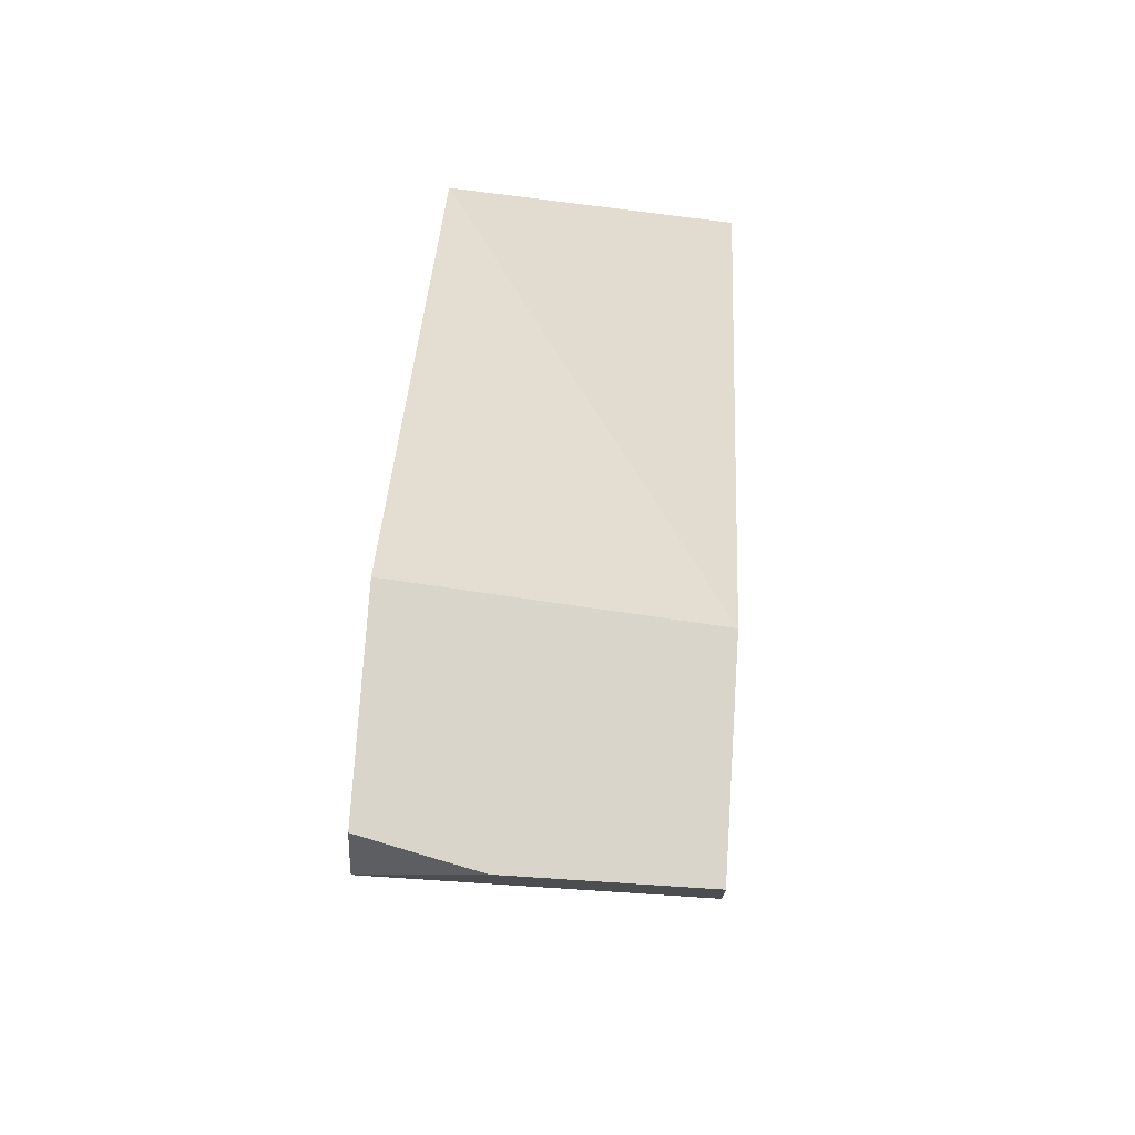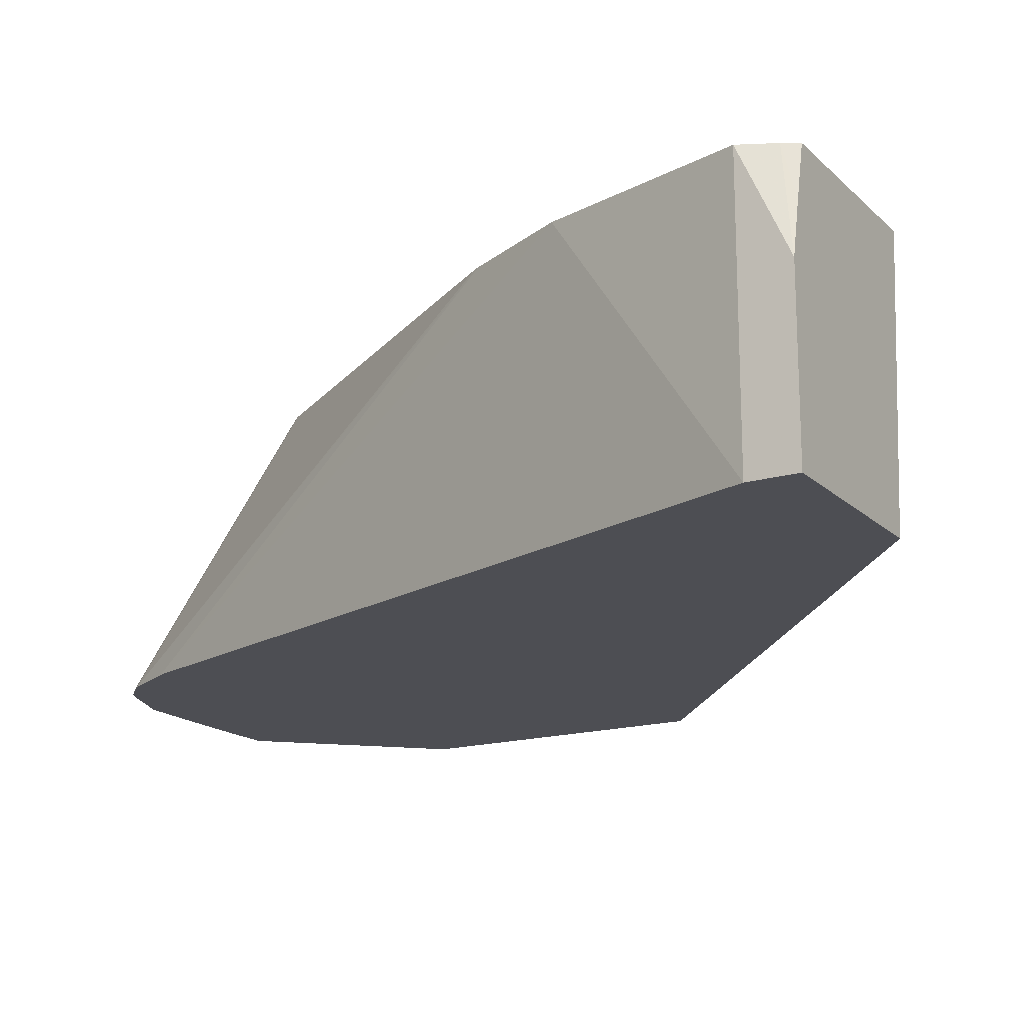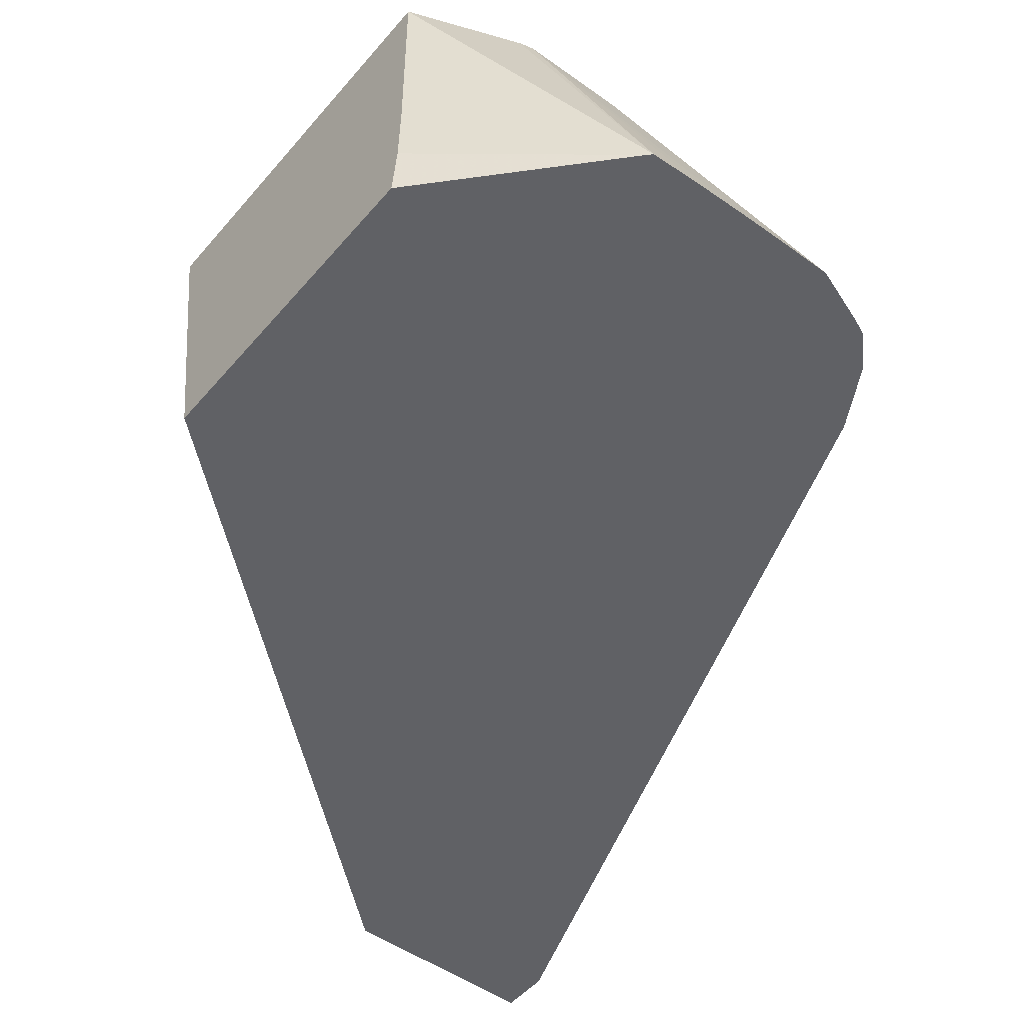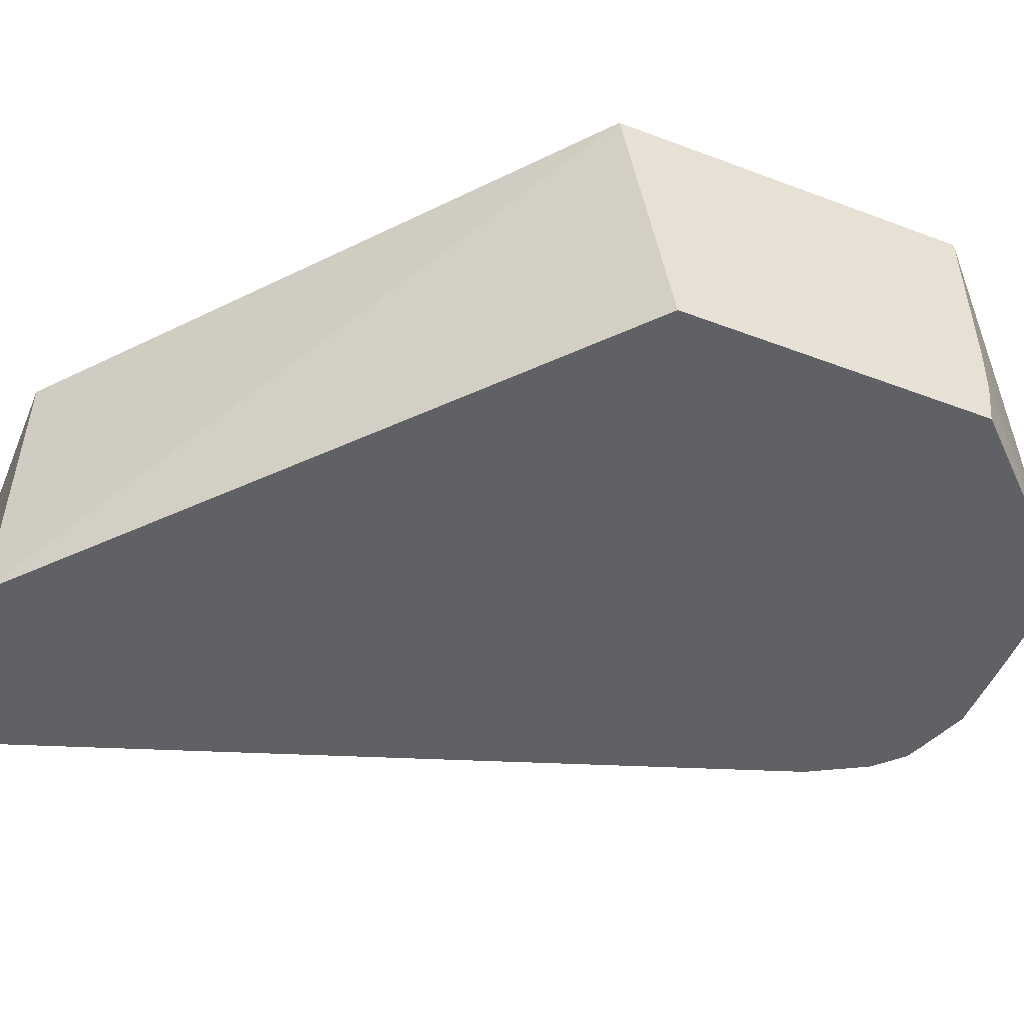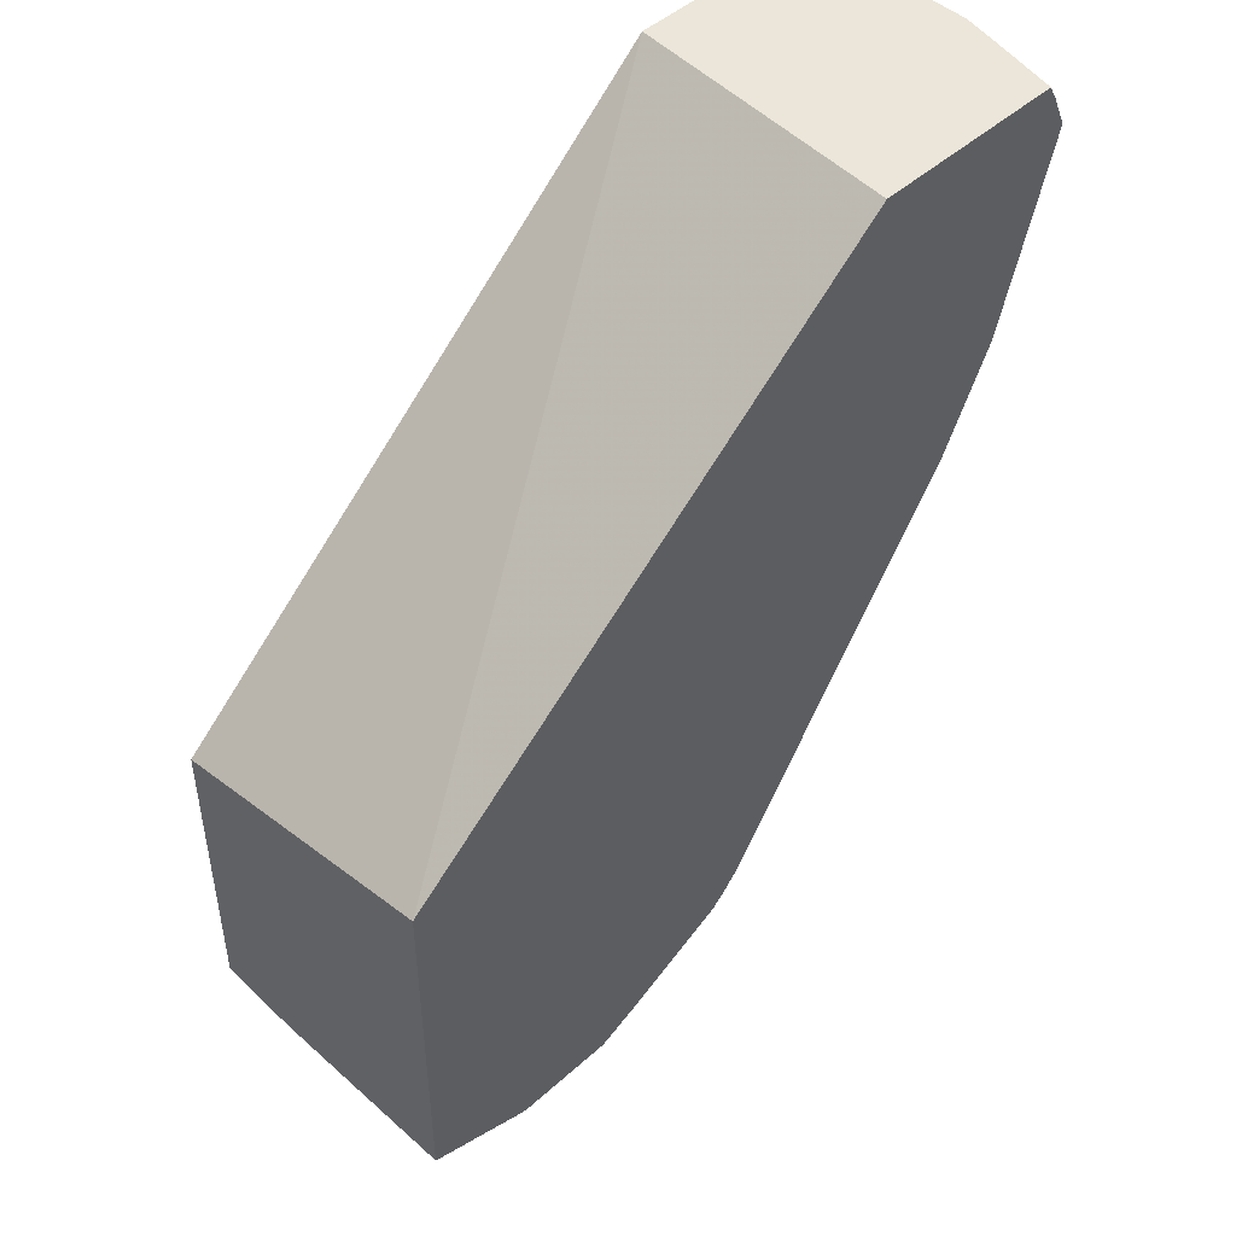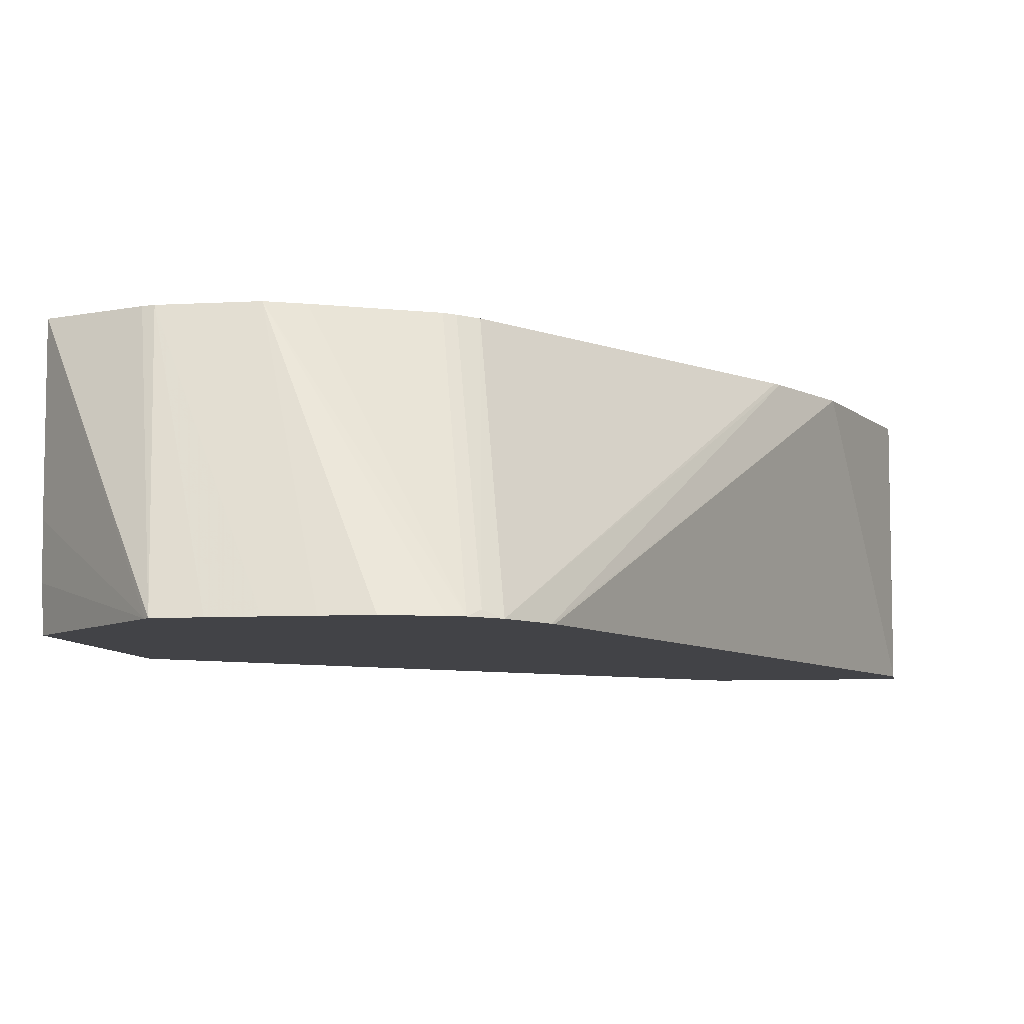
<metadata>
{"format":"obj","ext":"obj","renderer":"f3d","projection":"perspective","resolution":1024,"background":"white","views":[{"elev":74.4,"azim":93.7,"up":"+Y"},{"elev":-17.3,"azim":120.1,"up":"+Z"},{"elev":-49.4,"azim":-38.5,"up":"+Z"},{"elev":-50.3,"azim":-112.5,"up":"+Z"},{"elev":47.6,"azim":-45.1,"up":"+Y"},{"elev":-7.4,"azim":9.1,"up":"+Z"}]}
</metadata>
<code>
v 0.3472 0.041 -0.2581
v 0.2626 0.041 -0.2581
v 0.3472 0.041 -0.1838
v 0.3472 0.02041 -0.2581
v 0.2531 0.041 -0.1384
v 0.03448 -0.1563 -0.2581
v 0.03448 -0.1378 -0.1384
v 0.3421 0.041 -0.161
v 0.3405 0.03463 -0.1384
v 0.3472 0.02041 -0.1384
v 0.3228 -0.06327 -0.1384
v 0.2302 -0.3063 -0.2581
v 0.3369 0.041 -0.1384
v 0.03448 -0.2859 -0.2581
v 0.03448 -0.2891 -0.1384
v 0.3008 -0.1071 -0.1384
v 0.2293 -0.3081 -0.2581
v 0.09472 -0.3509 -0.2581
v 0.03448 -0.2883 -0.2387
v 0.03448 -0.2891 -0.215
v 0.09653 -0.3528 -0.2581
v 0.07654 -0.305 -0.1384
v 0.299 -0.1103 -0.1384
v 0.2163 -0.3313 -0.2581
v 0.1163 -0.3534 -0.2581
v 0.08171 -0.3063 -0.1384
v 0.1959 -0.2639 -0.1384
v 0.2093 -0.337 -0.2553
v 0.2051 -0.3426 -0.2581
v 0.1365 -0.3536 -0.2581
v 0.1226 -0.3063 -0.1384
v 0.1883 -0.272 -0.1384
v 0.1838 -0.2759 -0.1384
v 0.1986 -0.3453 -0.2581
v 0.1483 -0.294 -0.1384
v 0.1377 -0.2993 -0.1384
v 0.156 -0.3536 -0.2581
v 0.1765 -0.3534 -0.2581
f 15 18 21
f 11 16 17
f 15 21 22
f 15 20 18
f 14 18 19
f 11 17 12
f 8 13 9
f 5 10 9
f 6 20 15
f 6 19 20
f 6 14 19
f 5 9 13
f 16 23 24
f 5 11 10
f 6 15 7
f 16 24 17
f 29 31 34
f 21 25 26
f 5 16 11
f 31 37 38
f 29 36 31
f 29 35 36
f 29 33 35
f 28 33 29
f 28 32 33
f 27 32 28
f 26 37 31
f 26 30 37
f 25 30 26
f 24 28 29
f 24 27 28
f 23 27 24
f 21 26 22
f 31 38 34
f 5 23 16
f 18 20 19
f 5 32 27
f 1 30 25
f 1 37 30
f 1 38 37
f 1 34 38
f 1 29 34
f 1 24 29
f 1 17 24
f 1 12 17
f 1 4 12
f 1 10 4
f 1 8 3
f 1 13 8
f 1 5 13
f 1 2 5
f 5 27 23
f 1 25 21
f 1 21 18
f 1 3 10
f 1 14 6
f 5 33 32
f 1 18 14
f 5 35 33
f 5 36 35
f 5 26 31
f 5 22 26
f 5 15 22
f 5 31 36
f 4 11 12
f 4 10 11
f 1 6 2
f 3 9 10
f 3 8 9
f 2 7 5
f 5 7 15
f 2 6 7

</code>
